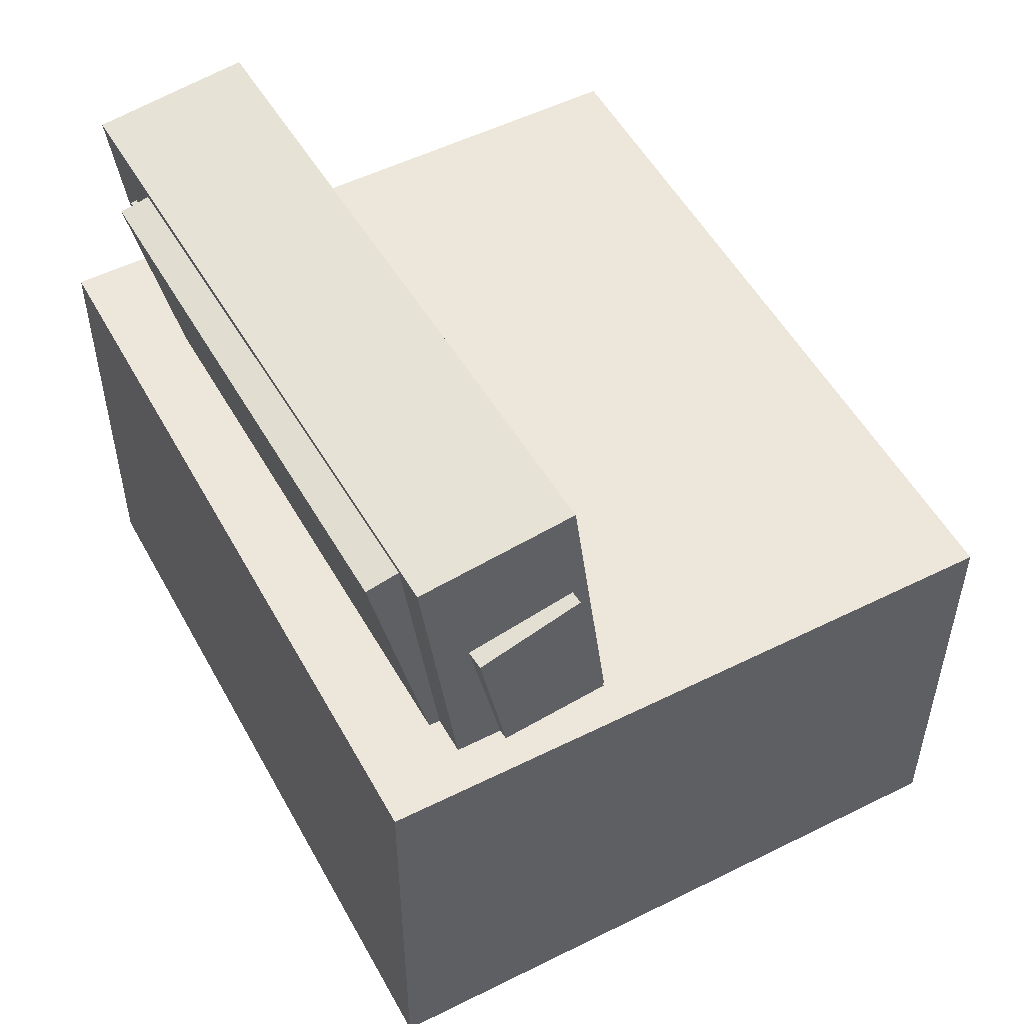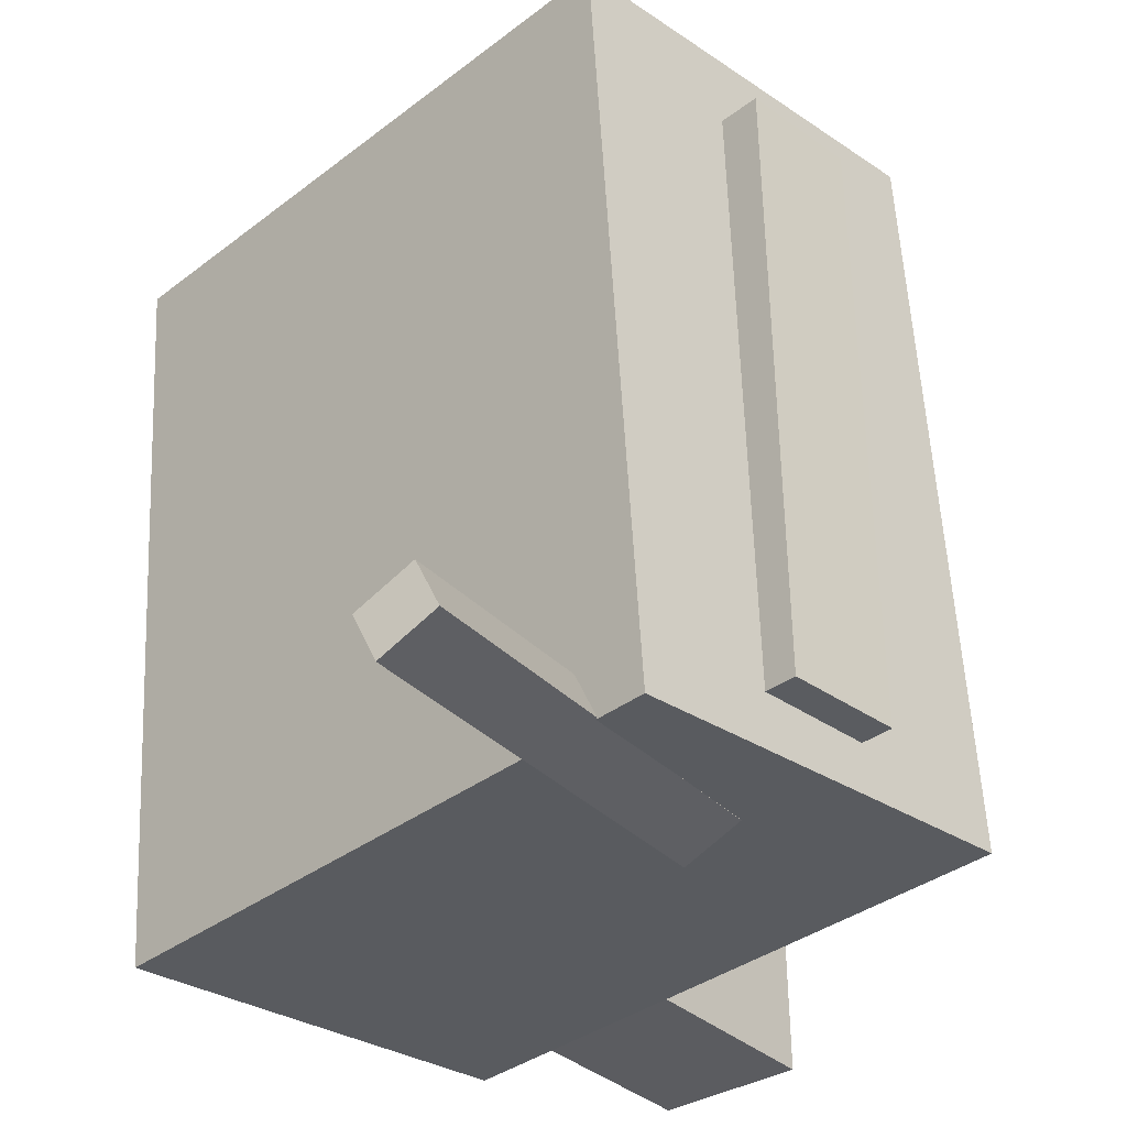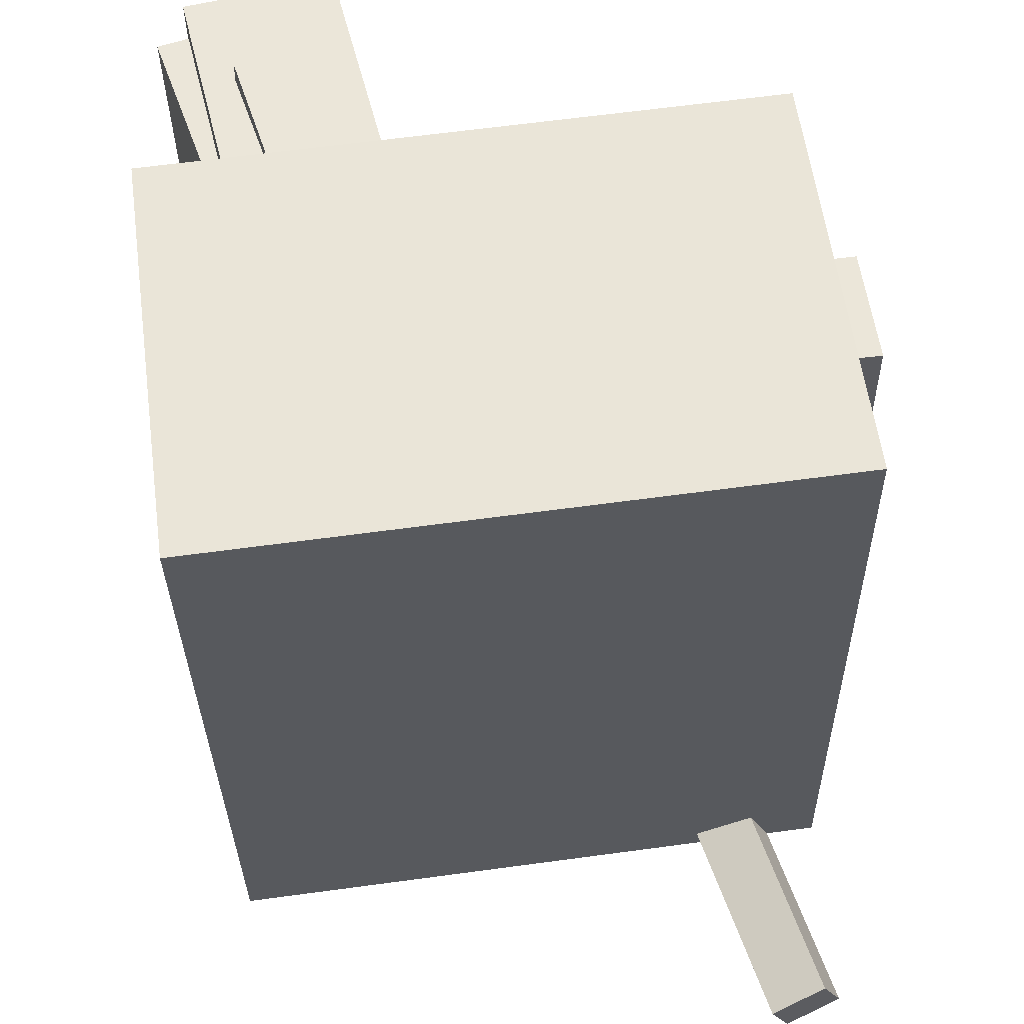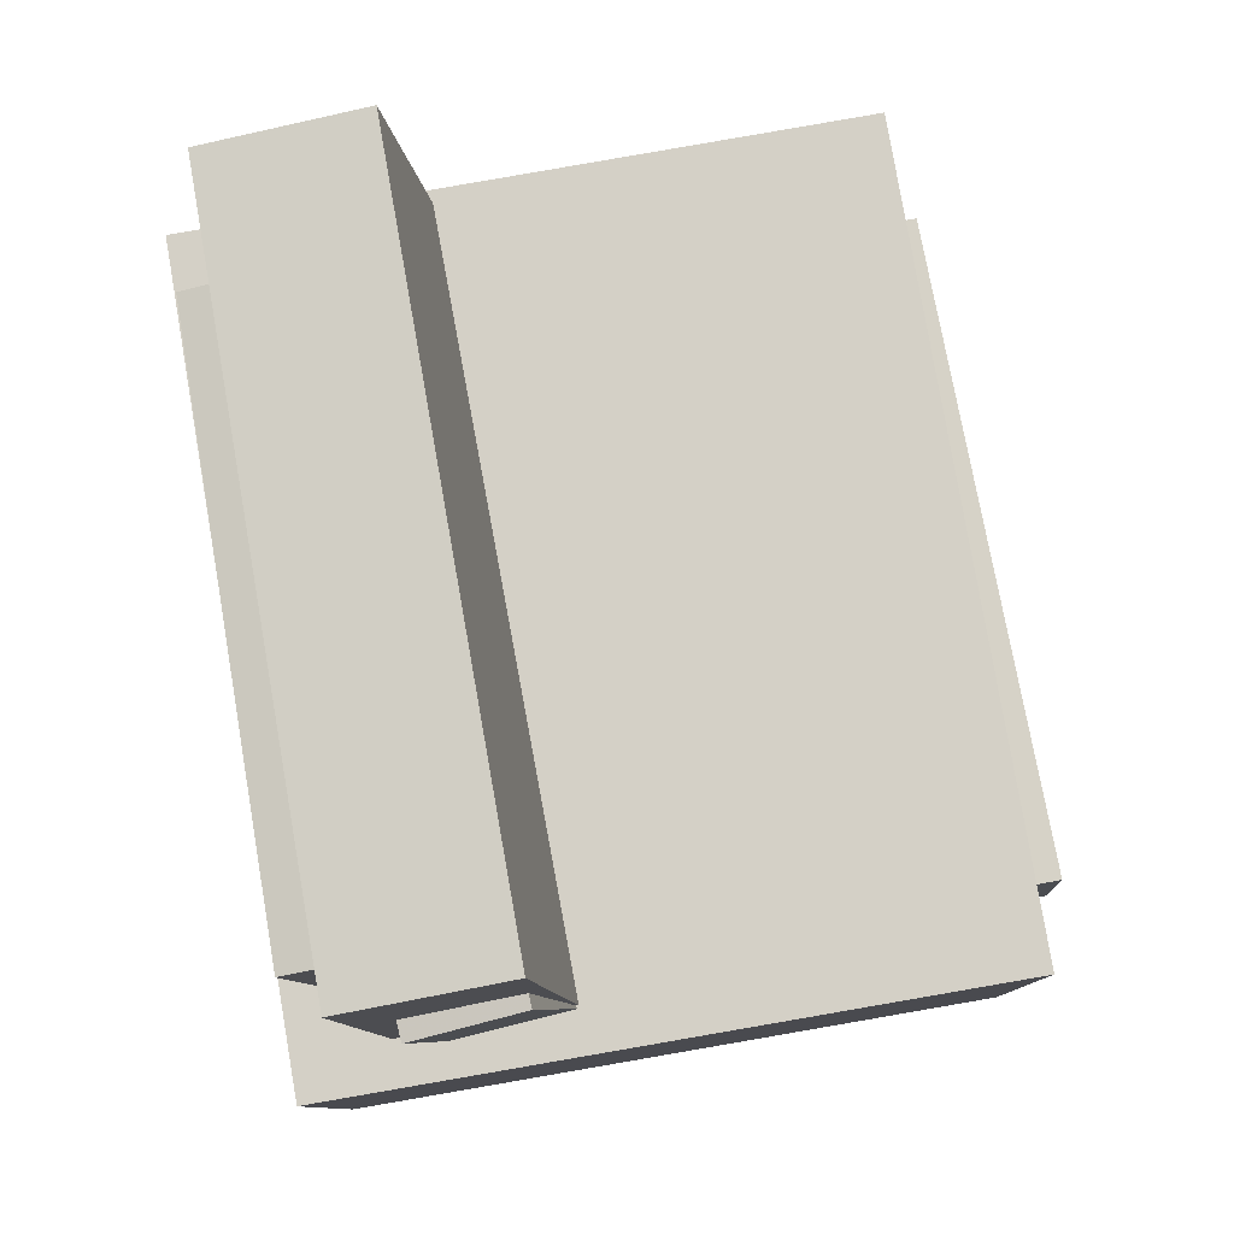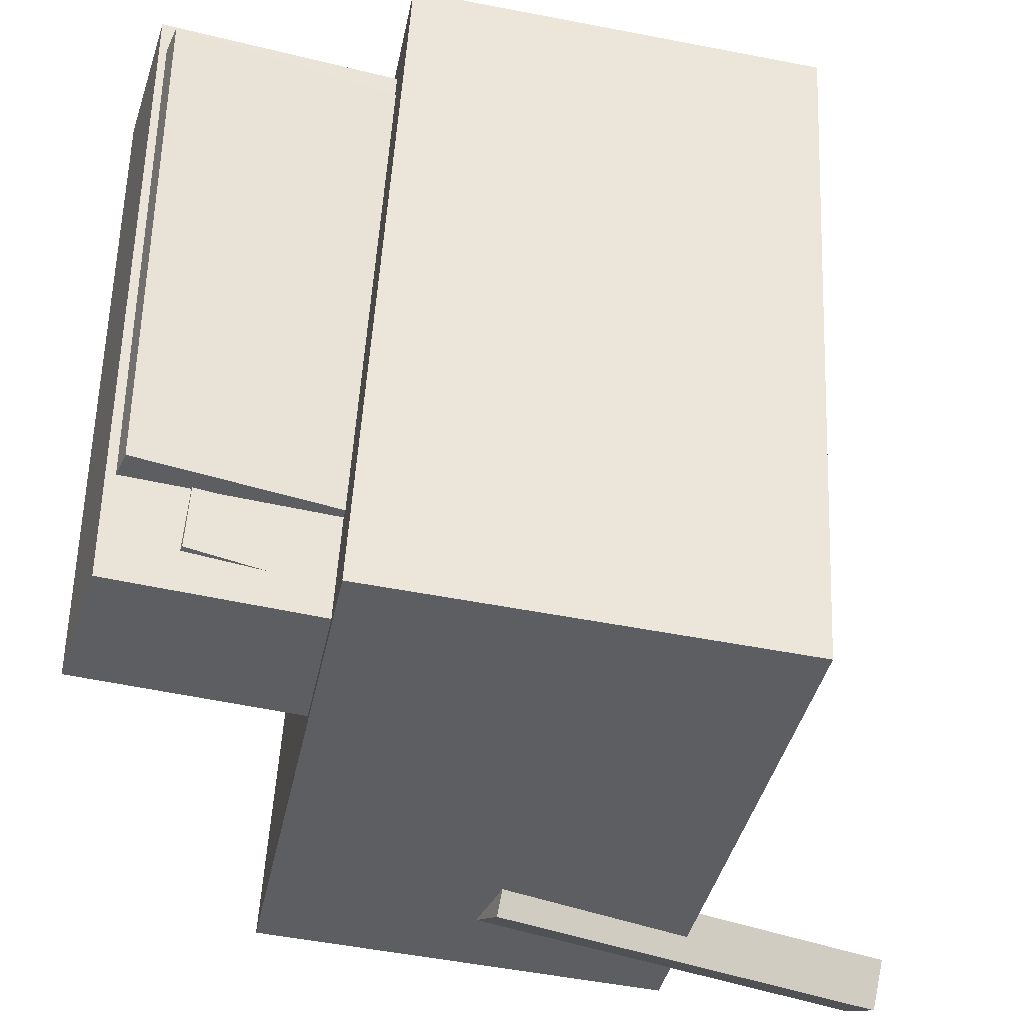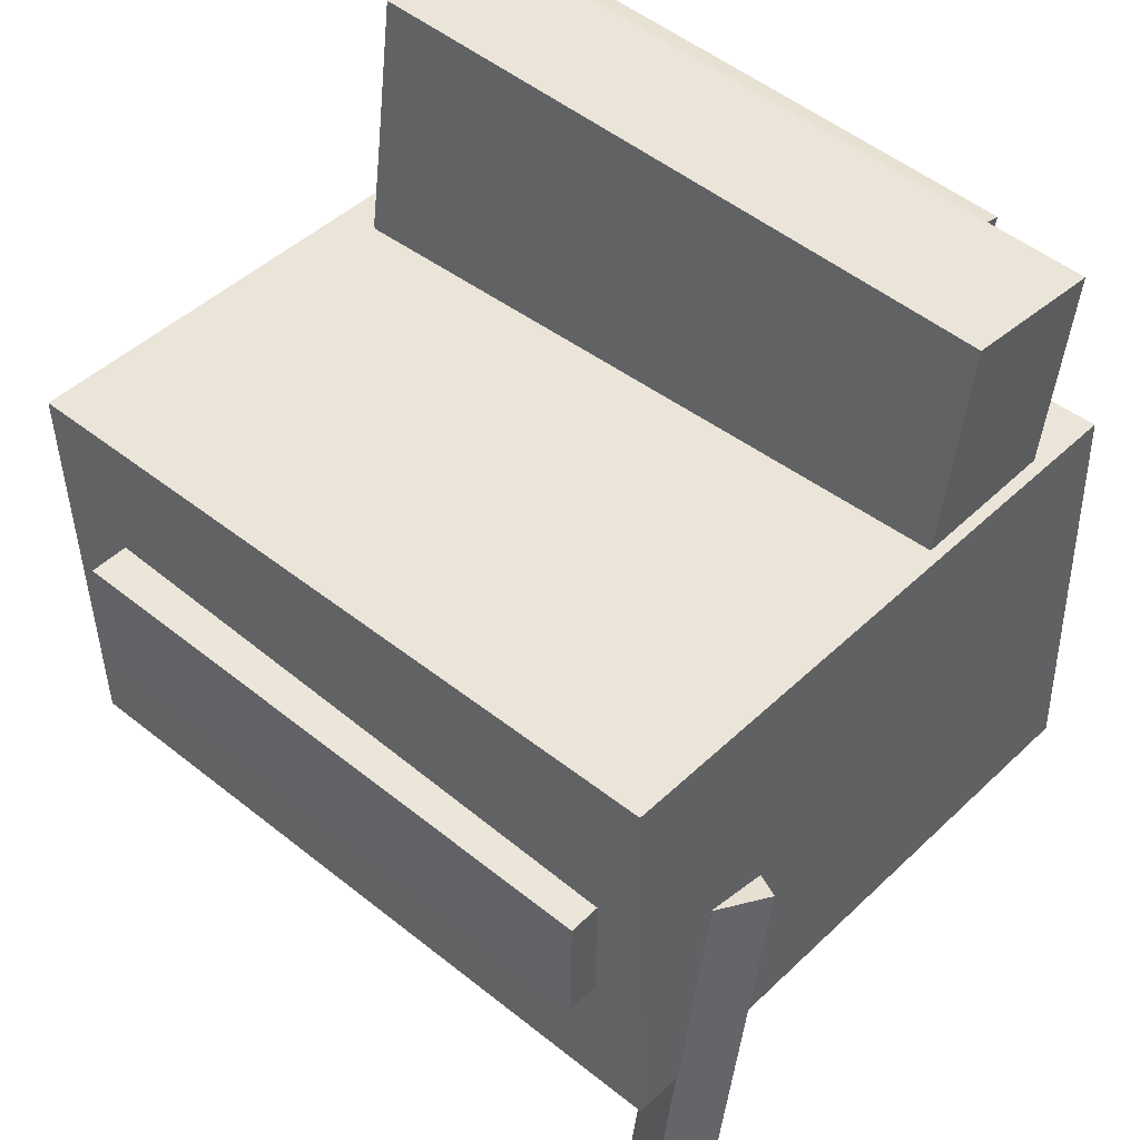
<metadata>
{"format":"obj","ext":"obj","renderer":"f3d","projection":"perspective","resolution":1024,"background":"white","views":[{"elev":49.2,"azim":-29.4,"up":"+Y"},{"elev":-33.9,"azim":46.9,"up":"+Z"},{"elev":55.6,"azim":-6.1,"up":"+Z"},{"elev":76.8,"azim":-10.9,"up":"+Y"},{"elev":-38.8,"azim":-99.6,"up":"+Z"},{"elev":48.8,"azim":131.8,"up":"+Y"}]}
</metadata>
<code>
v -0.2029 0.2796 -0.1641
v -0.2103 0.2809 0.2073
v -0.1631 0.289 -0.1634
v -0.1705 0.2903 0.2081
v -0.1639 0.1149 -0.1627
v -0.1713 0.1162 0.2087
v -0.1241 0.1243 -0.162
v -0.1315 0.1257 0.2095
f 1.0 7.0 5.0
f 1.0 3.0 7.0
f 1.0 4.0 3.0
f 1.0 2.0 4.0
f 3.0 8.0 7.0
f 3.0 4.0 8.0
f 5.0 7.0 8.0
f 5.0 8.0 6.0
f 1.0 5.0 6.0
f 1.0 6.0 2.0
f 2.0 6.0 8.0
f 2.0 8.0 4.0
v 0.01591 -0.03786 -0.2148
v 0.01334 -0.04312 0.2058
v 0.01376 0.04319 -0.2138
v 0.01119 0.03794 0.2068
v 0.2388 -0.03197 -0.2133
v 0.2362 -0.03723 0.2072
v 0.2366 0.04908 -0.2123
v 0.234 0.04382 0.2082
f 9.0 15.0 13.0
f 9.0 11.0 15.0
f 9.0 12.0 11.0
f 9.0 10.0 12.0
f 11.0 16.0 15.0
f 11.0 12.0 16.0
f 13.0 15.0 16.0
f 13.0 16.0 14.0
f 9.0 13.0 14.0
f 9.0 14.0 10.0
f 10.0 14.0 16.0
f 10.0 16.0 12.0
v -0.07912 0.3048 -0.2385
v -0.08578 0.3056 0.2344
v -0.03617 -0.005282 -0.2373
v -0.04283 -0.004436 0.2355
v -0.183 0.2904 -0.2399
v -0.1896 0.2913 0.2329
v -0.14 -0.01967 -0.2388
v -0.1467 -0.01883 0.2341
f 17.0 23.0 21.0
f 17.0 19.0 23.0
f 17.0 20.0 19.0
f 17.0 18.0 20.0
f 19.0 24.0 23.0
f 19.0 20.0 24.0
f 21.0 23.0 24.0
f 21.0 24.0 22.0
f 17.0 21.0 22.0
f 17.0 22.0 18.0
f 18.0 22.0 24.0
f 18.0 24.0 20.0
v 0.1793 -0.2735 -0.2797
v 0.1146 0.005812 -0.2681
v 0.2172 -0.2655 -0.2616
v 0.1525 0.01383 -0.2499
v 0.1648 -0.2782 -0.2474
v 0.1001 0.001114 -0.2358
v 0.2027 -0.2702 -0.2293
v 0.138 0.009126 -0.2176
f 25.0 31.0 29.0
f 25.0 27.0 31.0
f 25.0 28.0 27.0
f 25.0 26.0 28.0
f 27.0 32.0 31.0
f 27.0 28.0 32.0
f 29.0 31.0 32.0
f 29.0 32.0 30.0
f 25.0 29.0 30.0
f 25.0 30.0 26.0
f 26.0 30.0 32.0
f 26.0 32.0 28.0
v -0.1808 0.2411 -0.2104
v -0.1567 0.2186 0.2463
v -0.11 0.2569 -0.2133
v -0.08593 0.2344 0.2433
v -0.1133 -0.06497 -0.2291
v -0.08924 -0.08753 0.2276
v -0.04254 -0.0492 -0.232
v -0.01847 -0.07175 0.2247
f 33.0 39.0 37.0
f 33.0 35.0 39.0
f 33.0 36.0 35.0
f 33.0 34.0 36.0
f 35.0 40.0 39.0
f 35.0 36.0 40.0
f 37.0 39.0 40.0
f 37.0 40.0 38.0
f 33.0 37.0 38.0
f 33.0 38.0 34.0
f 34.0 38.0 40.0
f 34.0 40.0 36.0
v -0.2251 0.1222 0.2598
v -0.217 -0.1671 0.2446
v 0.2019 0.1337 0.2689
v 0.2101 -0.1556 0.2536
v -0.2151 0.1493 -0.2495
v -0.2069 -0.14 -0.2647
v 0.212 0.1609 -0.2405
v 0.2201 -0.1284 -0.2557
f 41.0 47.0 45.0
f 41.0 43.0 47.0
f 41.0 44.0 43.0
f 41.0 42.0 44.0
f 43.0 48.0 47.0
f 43.0 44.0 48.0
f 45.0 47.0 48.0
f 45.0 48.0 46.0
f 41.0 45.0 46.0
f 41.0 46.0 42.0
f 42.0 46.0 48.0
f 42.0 48.0 44.0

</code>
